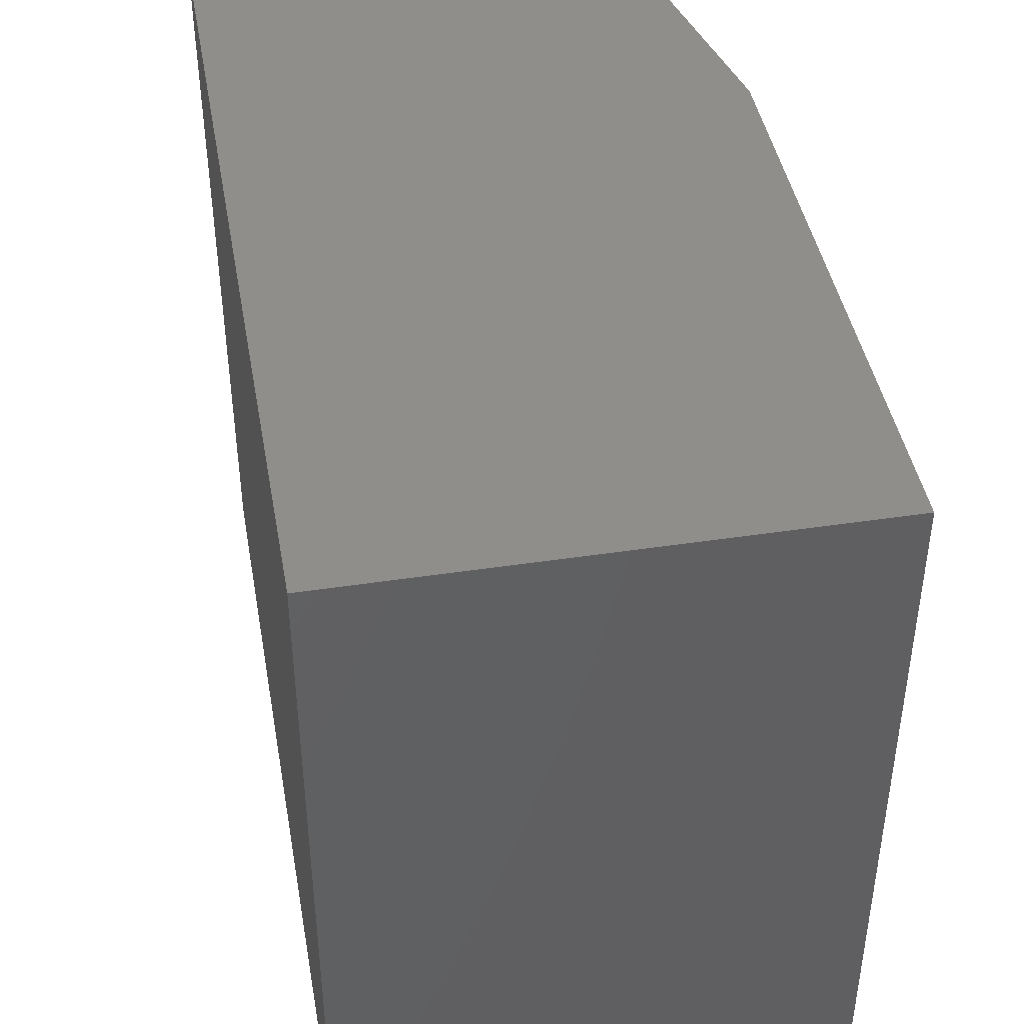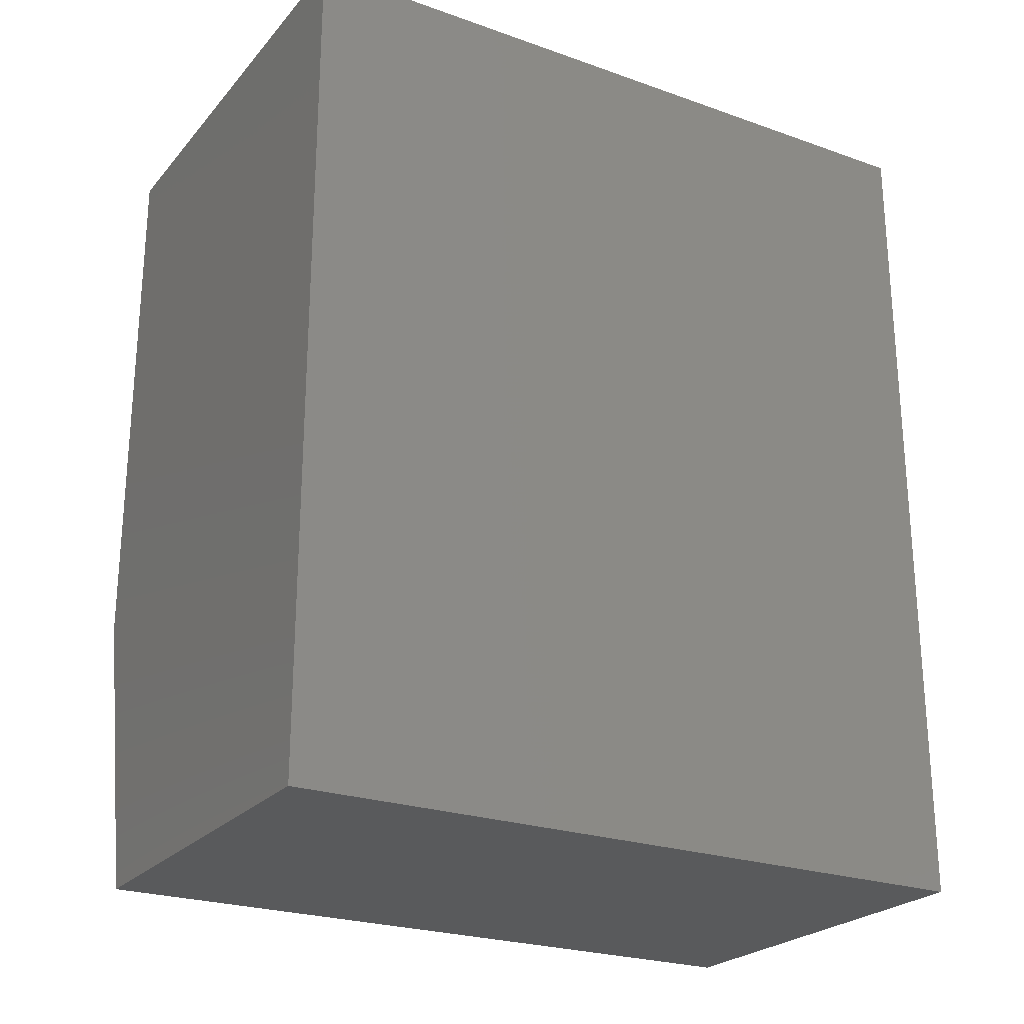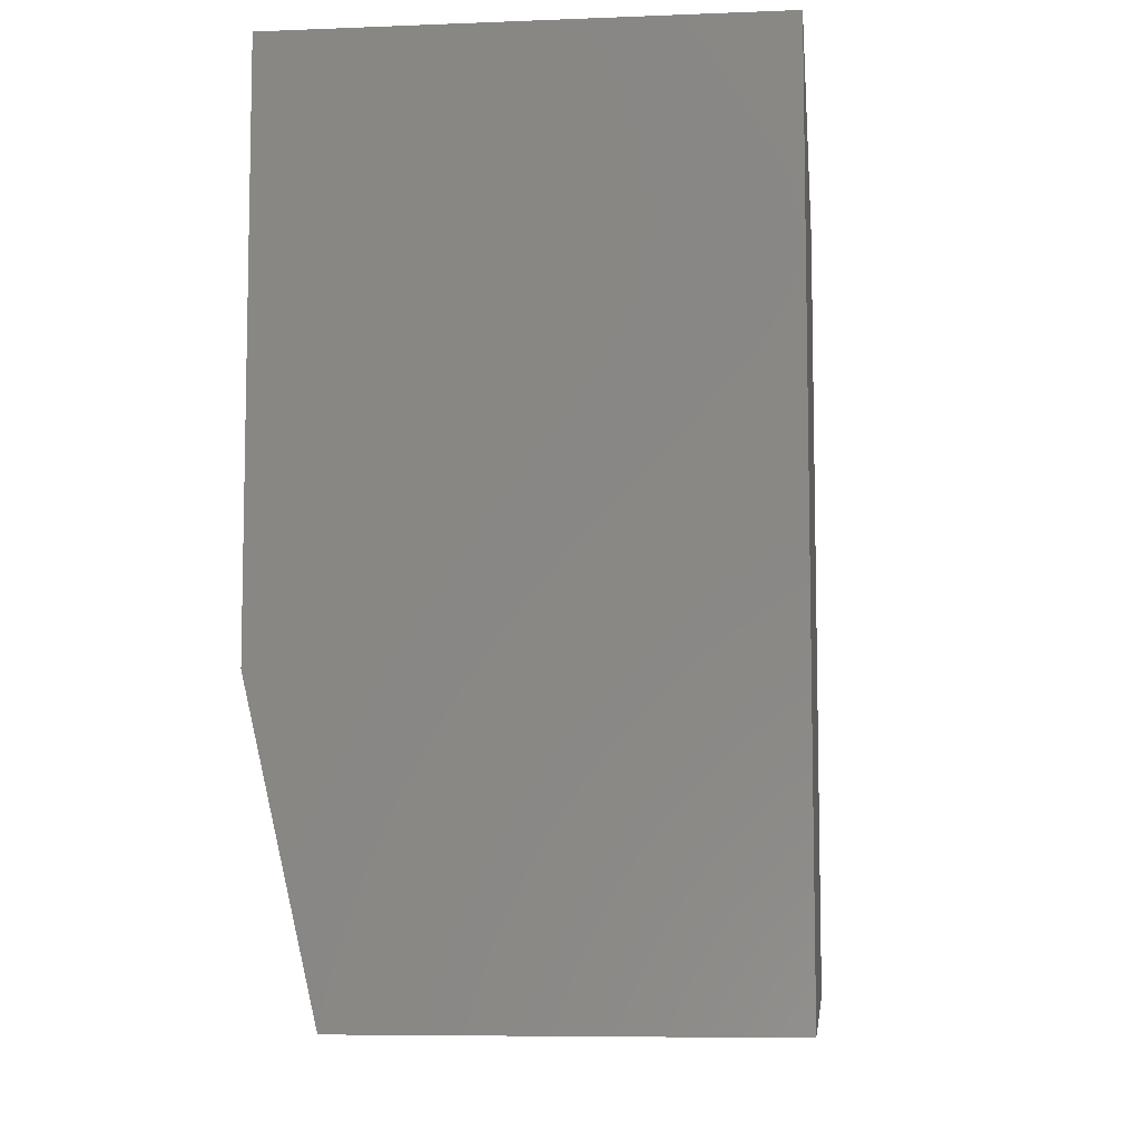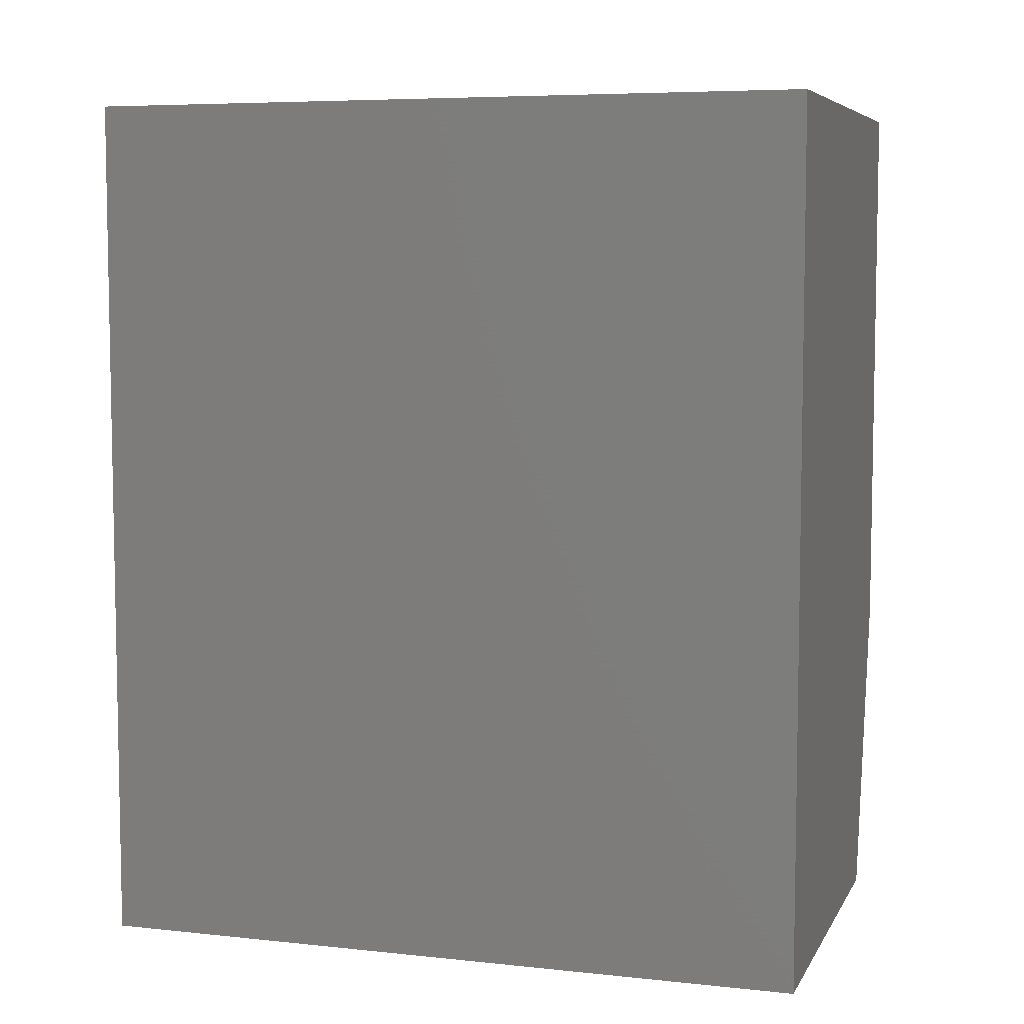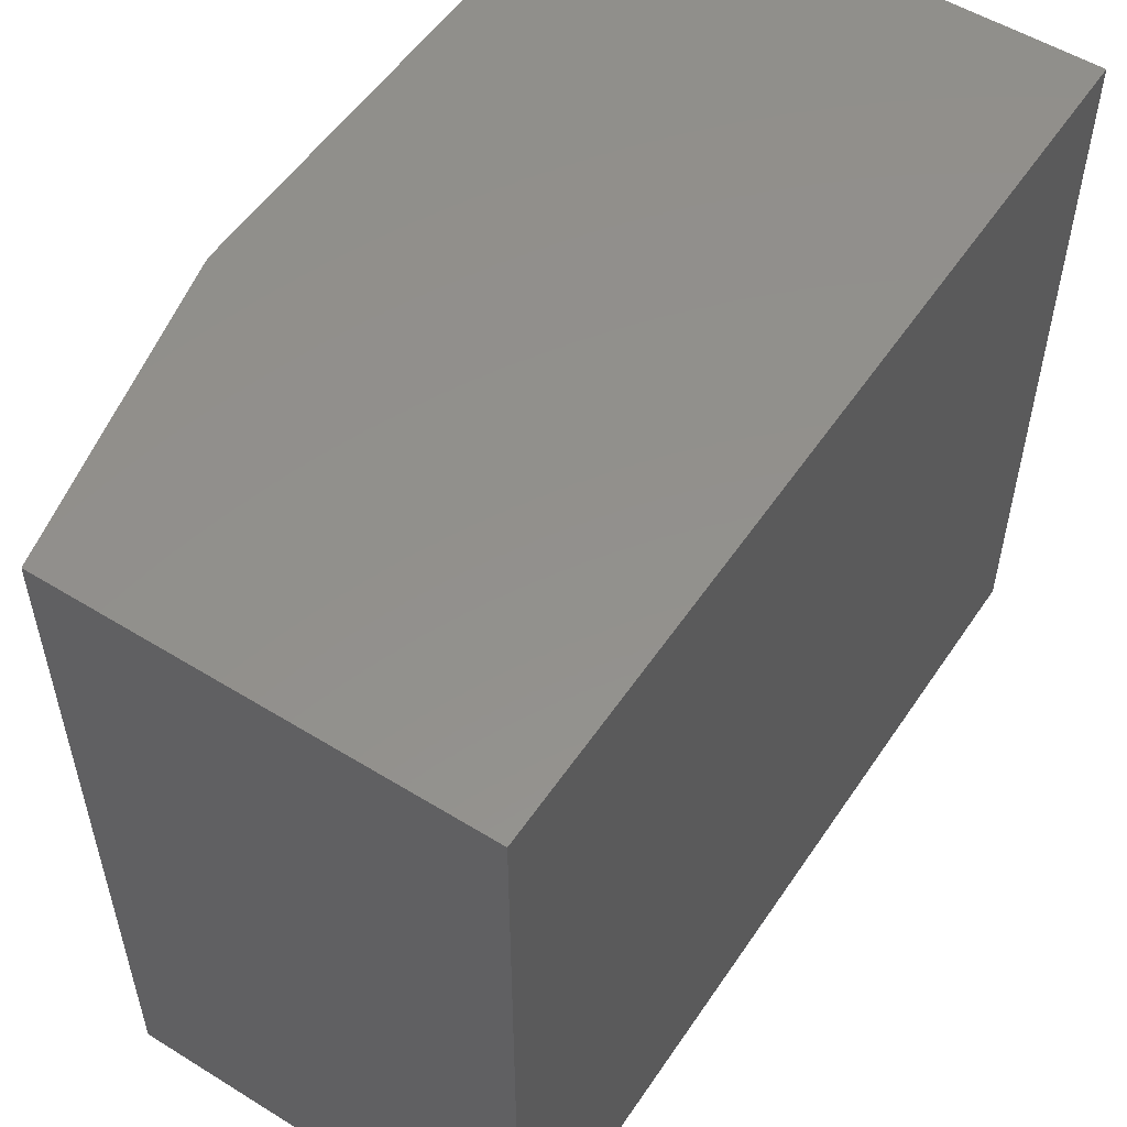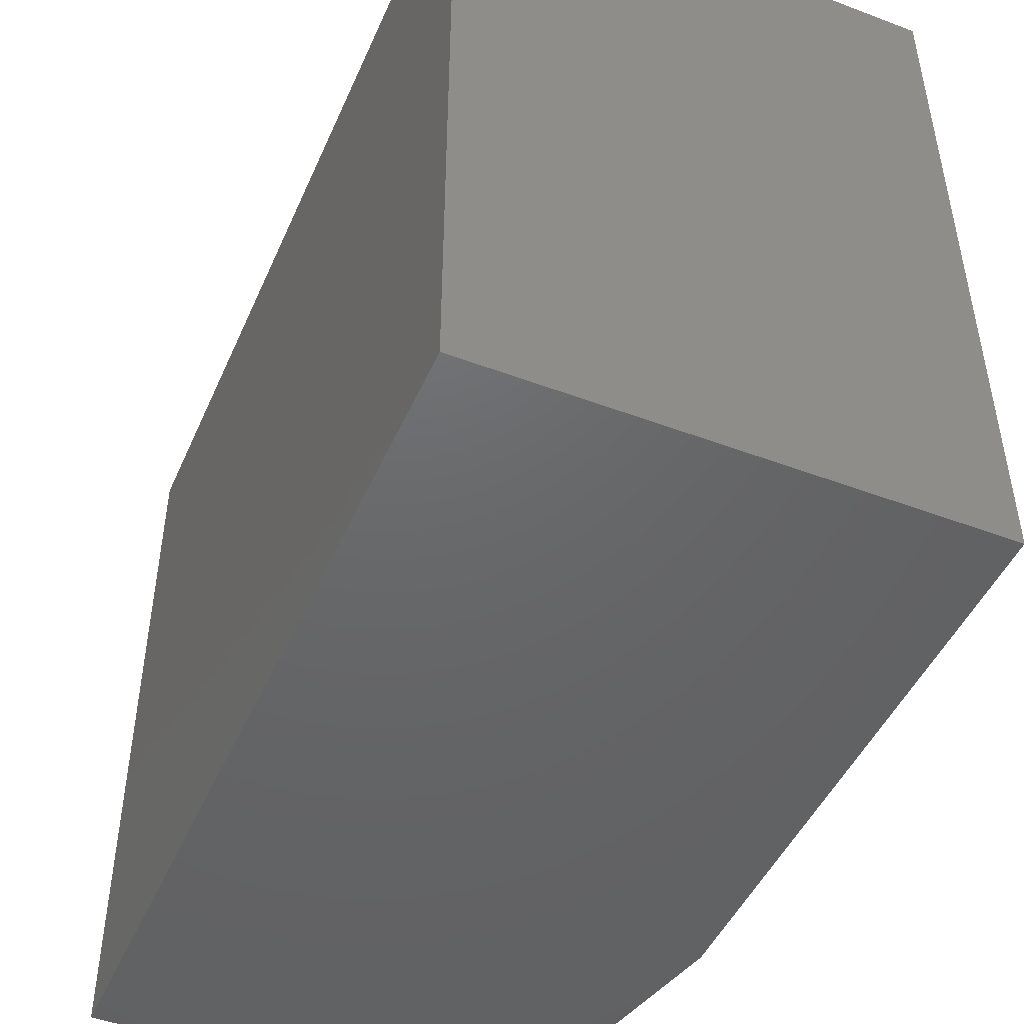
<metadata>
{"format":"stl","ext":"stl","renderer":"f3d","projection":"perspective","resolution":1024,"background":"white","views":[{"elev":43.4,"azim":169.9,"up":"+Z"},{"elev":-24.2,"azim":59.7,"up":"+Y"},{"elev":-7.5,"azim":6.3,"up":"+Y"},{"elev":6.5,"azim":107.5,"up":"+Y"},{"elev":53.9,"azim":33.3,"up":"+Z"},{"elev":-47.1,"azim":156.9,"up":"+Z"}]}
</metadata>
<code>
# stl→obj: 10 verts, 16 faces
v -0.7266 -0.2891 0.2578
v -0.5894 -0.2891 0.2578
v -0.7266 -0.2891 0.5
v -0.5894 -0.2891 0.5
v -0.75 1.344e-17 0.5
v -0.75 0 0.2578
v -0.75 -0.1875 0.5
v -0.75 -0.1875 0.2578
v -0.5894 3.128e-17 0.5
v -0.5894 1.783e-17 0.2578
f 1 2 3
f 3 2 4
f 5 6 7
f 7 6 8
f 9 5 4
f 4 5 7
f 4 7 3
f 6 10 8
f 8 10 2
f 8 2 1
f 1 3 8
f 8 3 7
f 6 5 10
f 10 5 9
f 10 9 2
f 2 9 4

</code>
